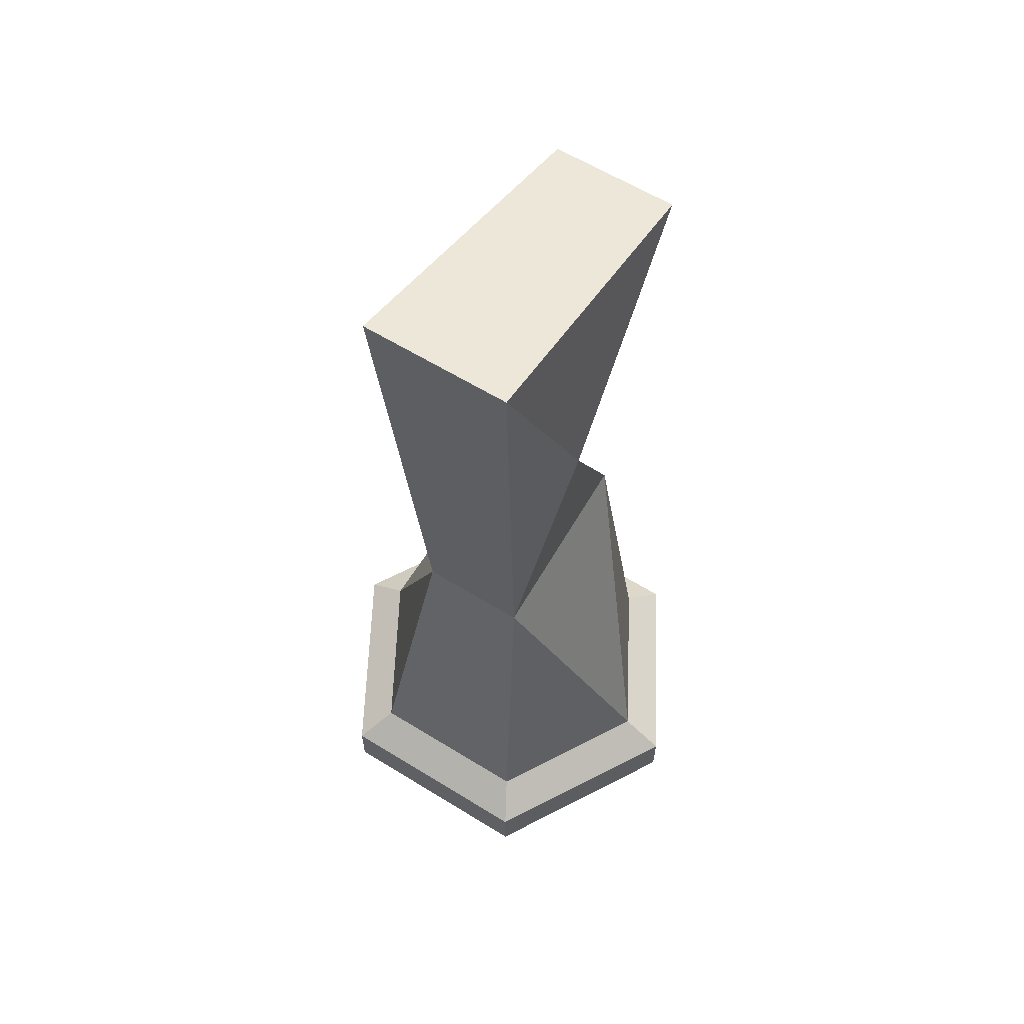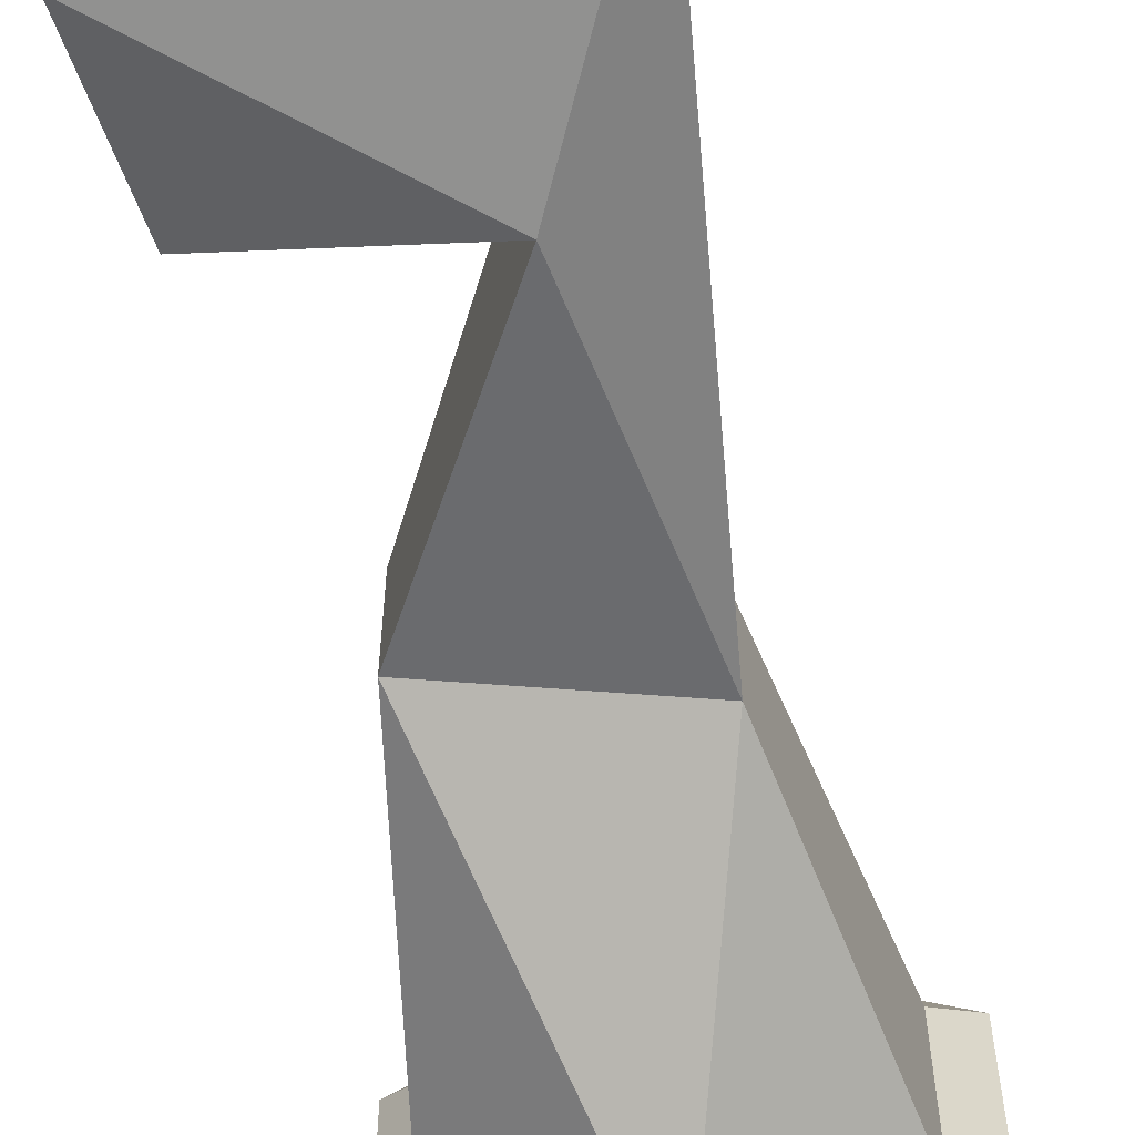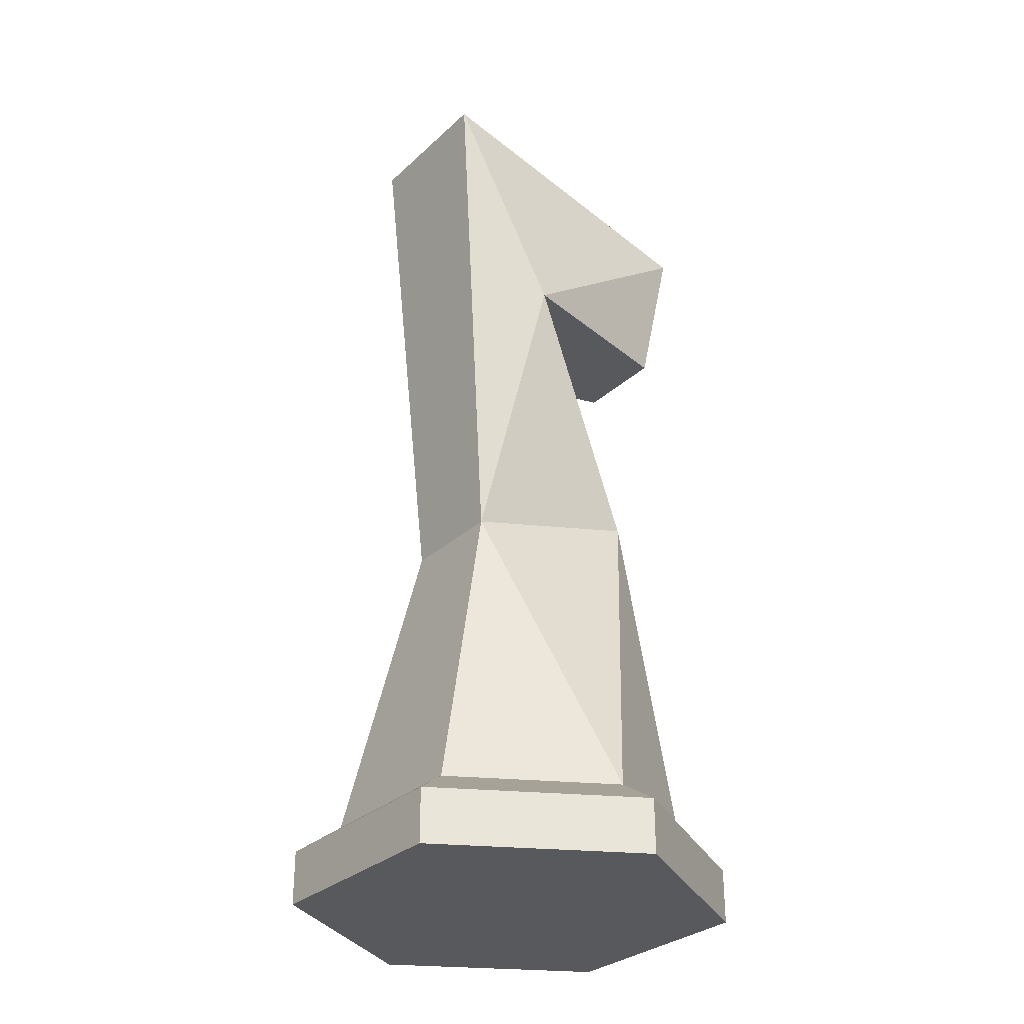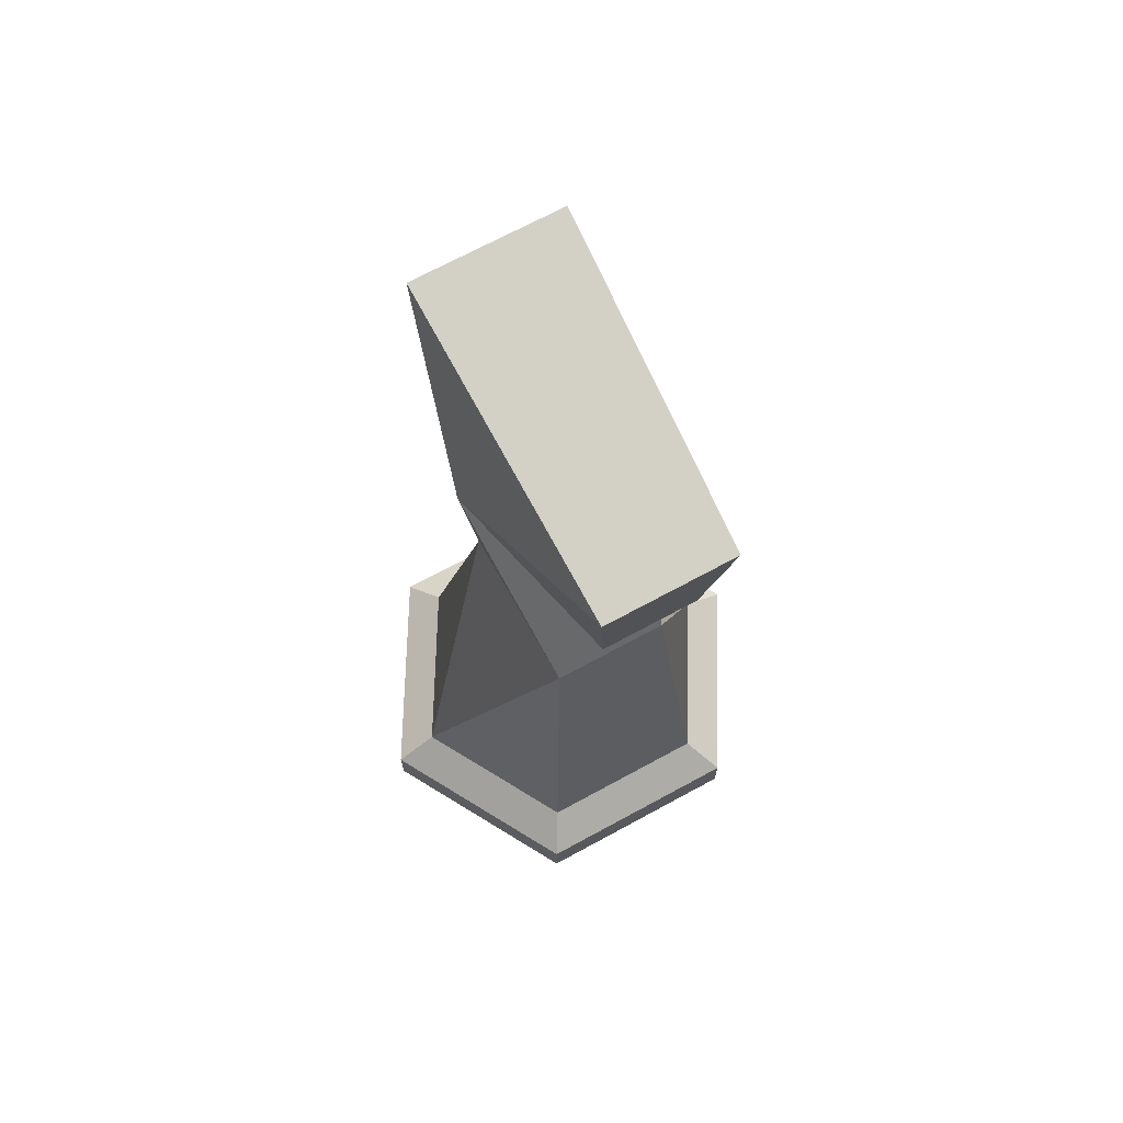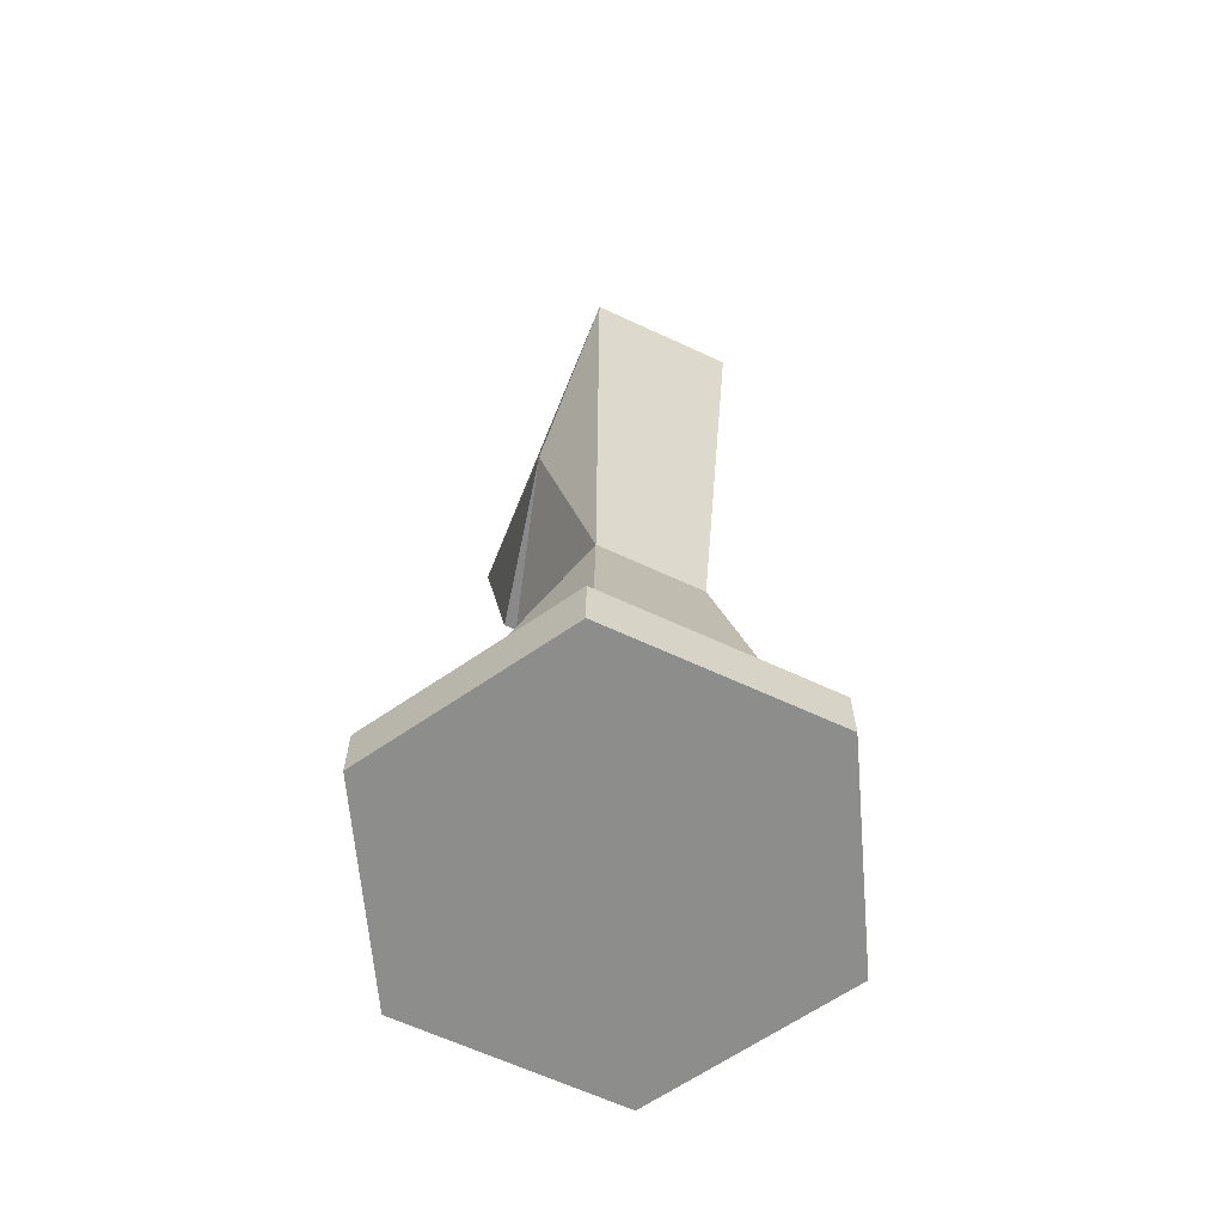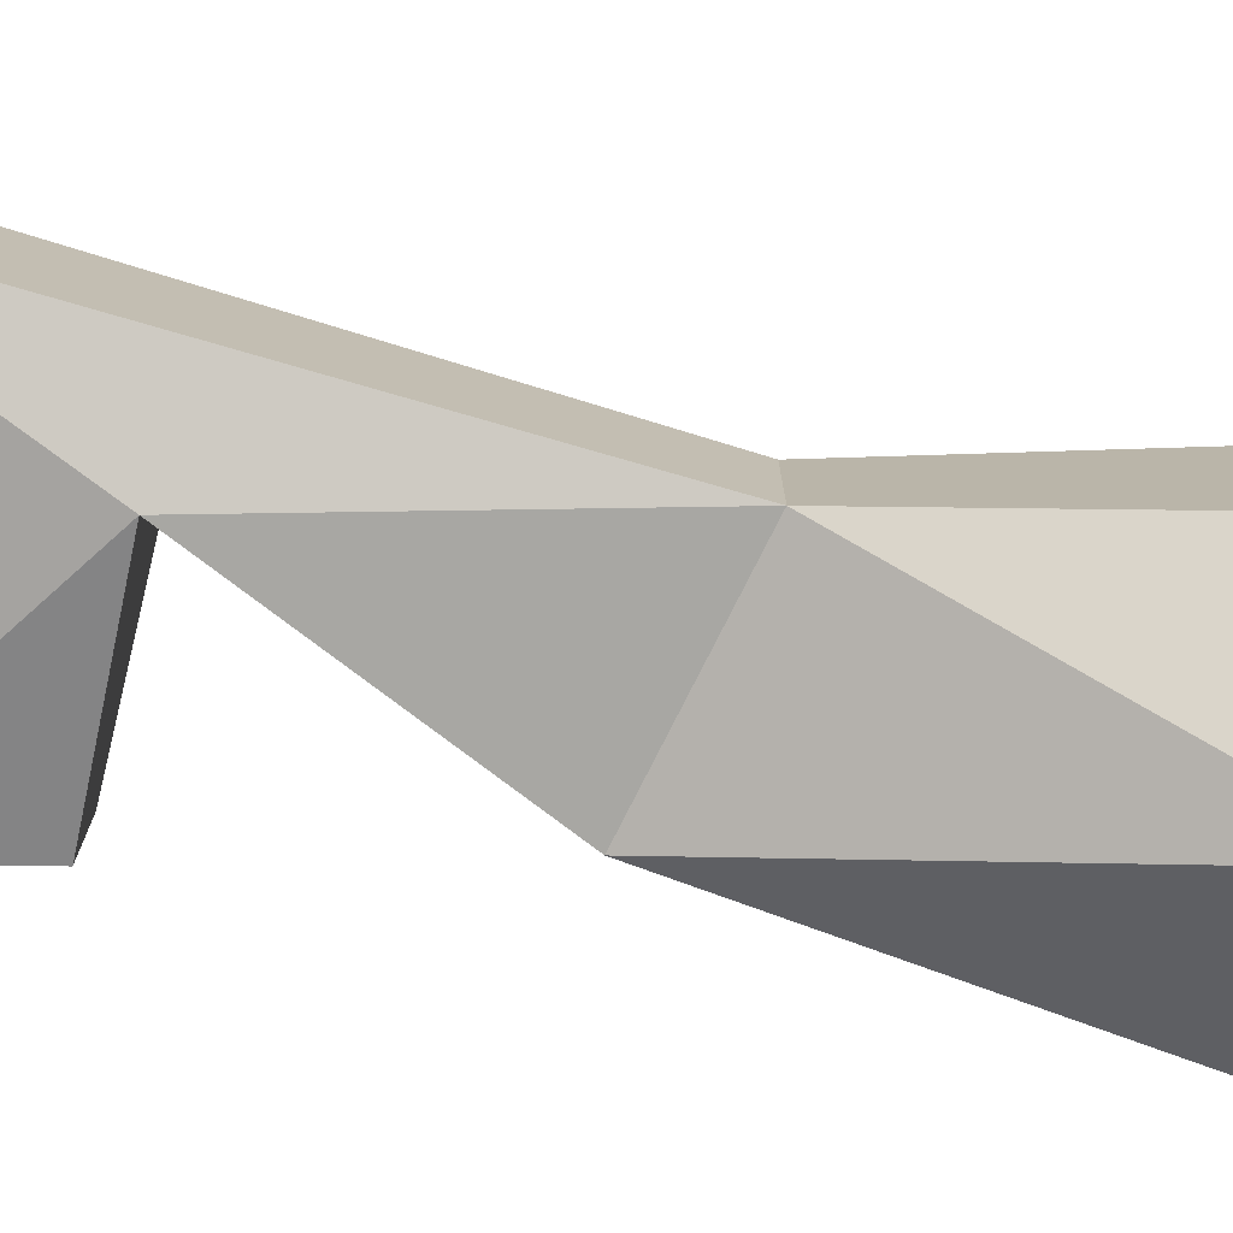
<metadata>
{"format":"obj","ext":"obj","renderer":"f3d","projection":"perspective","resolution":1024,"background":"white","views":[{"elev":60.9,"azim":-57.8,"up":"+Y"},{"elev":-61.0,"azim":-170.1,"up":"+Z"},{"elev":-30.1,"azim":-37.4,"up":"+Y"},{"elev":70.2,"azim":61.5,"up":"+Y"},{"elev":-64.4,"azim":-115.1,"up":"+Y"},{"elev":-76.3,"azim":-101.6,"up":"+Z"}]}
</metadata>
<code>
o Piece_Knight_Cylinder
v 0 0 -0.4
v -0.2364 1.7 -0.1385
v 0.3464 0 -0.2
v 0.3464 1.566 -0.12
v 0.3464 0 0.2
v 0.3464 1.566 0.12
v -0 0 0.4
v -0.2364 1.7 0.1385
v -0.3464 0 0.2
v -0.3464 0 -0.2
v 0 0.1 -0.4
v -0 0.15 -0.32
v 0.1916 0.8215 -0.1085
v -0.1522 0.7287 -0.1005
v -0.04674 1.279 -0.1729
v 0.304 1.287 -0.08829
v 0.2771 0.15 -0.16
v 0.3464 0.1 -0.2
v 0.304 1.287 0.08829
v -0.04674 1.279 0.1729
v 0.1916 0.8215 0.1085
v 0.2771 0.15 0.16
v 0.3464 0.1 0.2
v -0.1522 0.7287 0.1005
v -0 0.15 0.32
v -0 0.1 0.4
v -0.2771 0.15 0.16
v -0.3464 0.1 0.2
v -0.2771 0.15 -0.16
v -0.3464 0.1 -0.2
f 16 15 4
f 16 4 6 19
f 14 2 15
f 19 6 20
f 4 2 8 6
f 29 14 12
f 1 3 5 7 9 10
f 9 28 30 10
f 28 27 29 30
f 10 30 11 1
f 30 29 12 11
f 13 12 14
f 7 26 28 9
f 26 25 27 28
f 5 23 26 7
f 23 22 25 26
f 24 8 2 14
f 25 24 27
f 3 18 23 5
f 18 17 22 23
f 1 11 18 3
f 11 12 17 18
f 17 13 21 22
f 6 8 20
f 12 13 17
f 25 21 24
f 22 21 25
f 21 20 24
f 27 24 14 29
f 20 8 24
f 15 2 4
f 15 16 19 20
f 13 15 20 21
f 13 14 15

</code>
